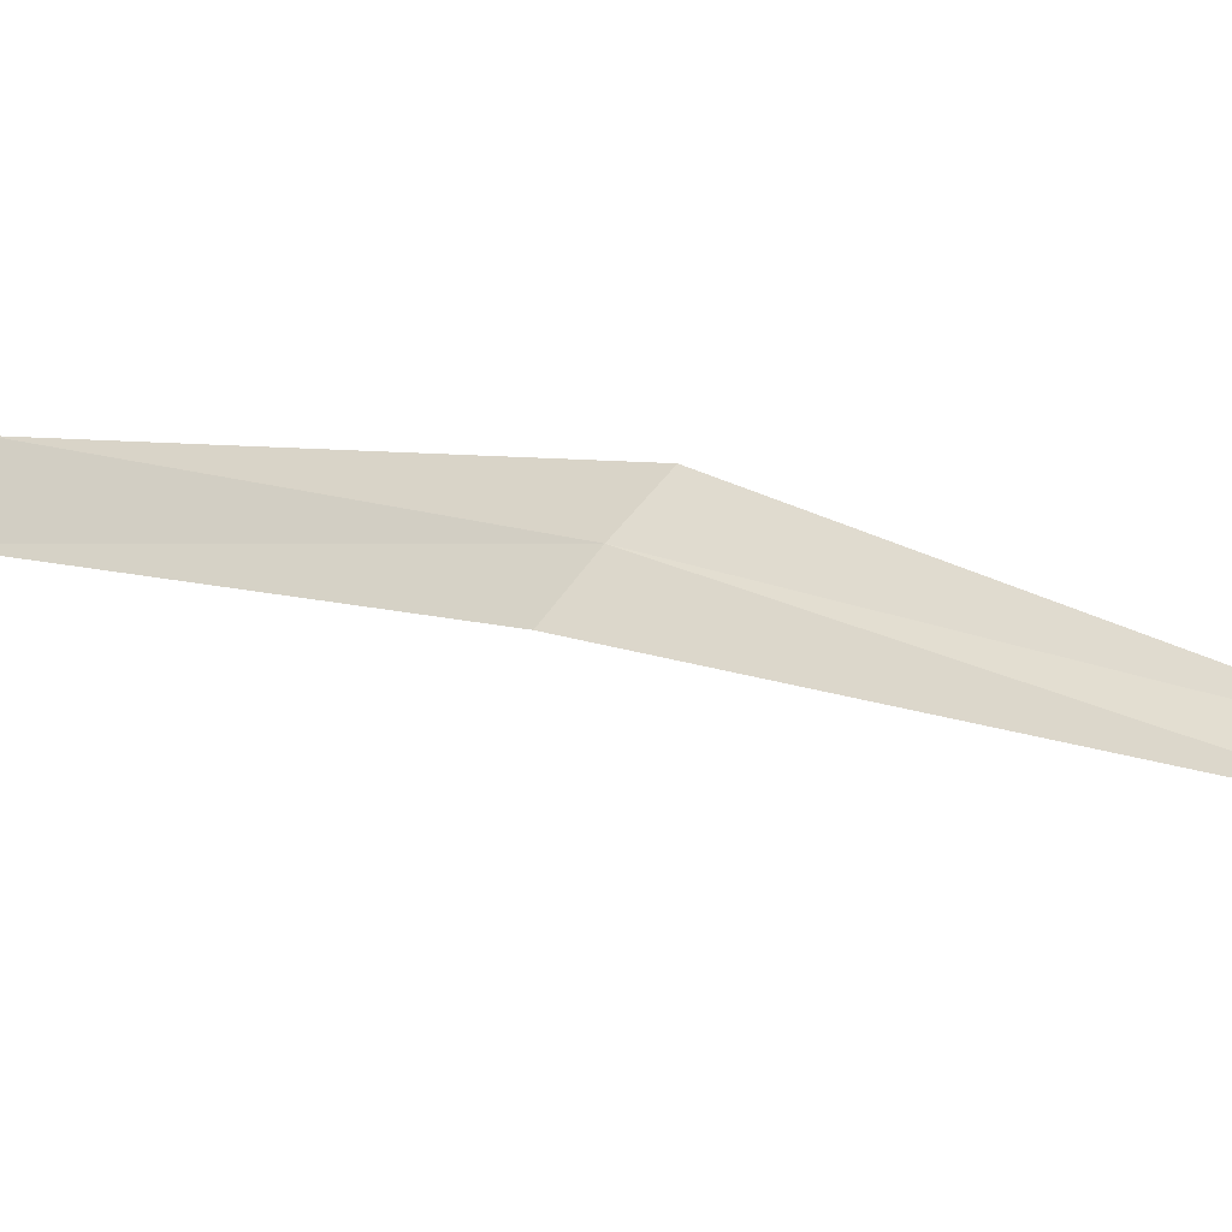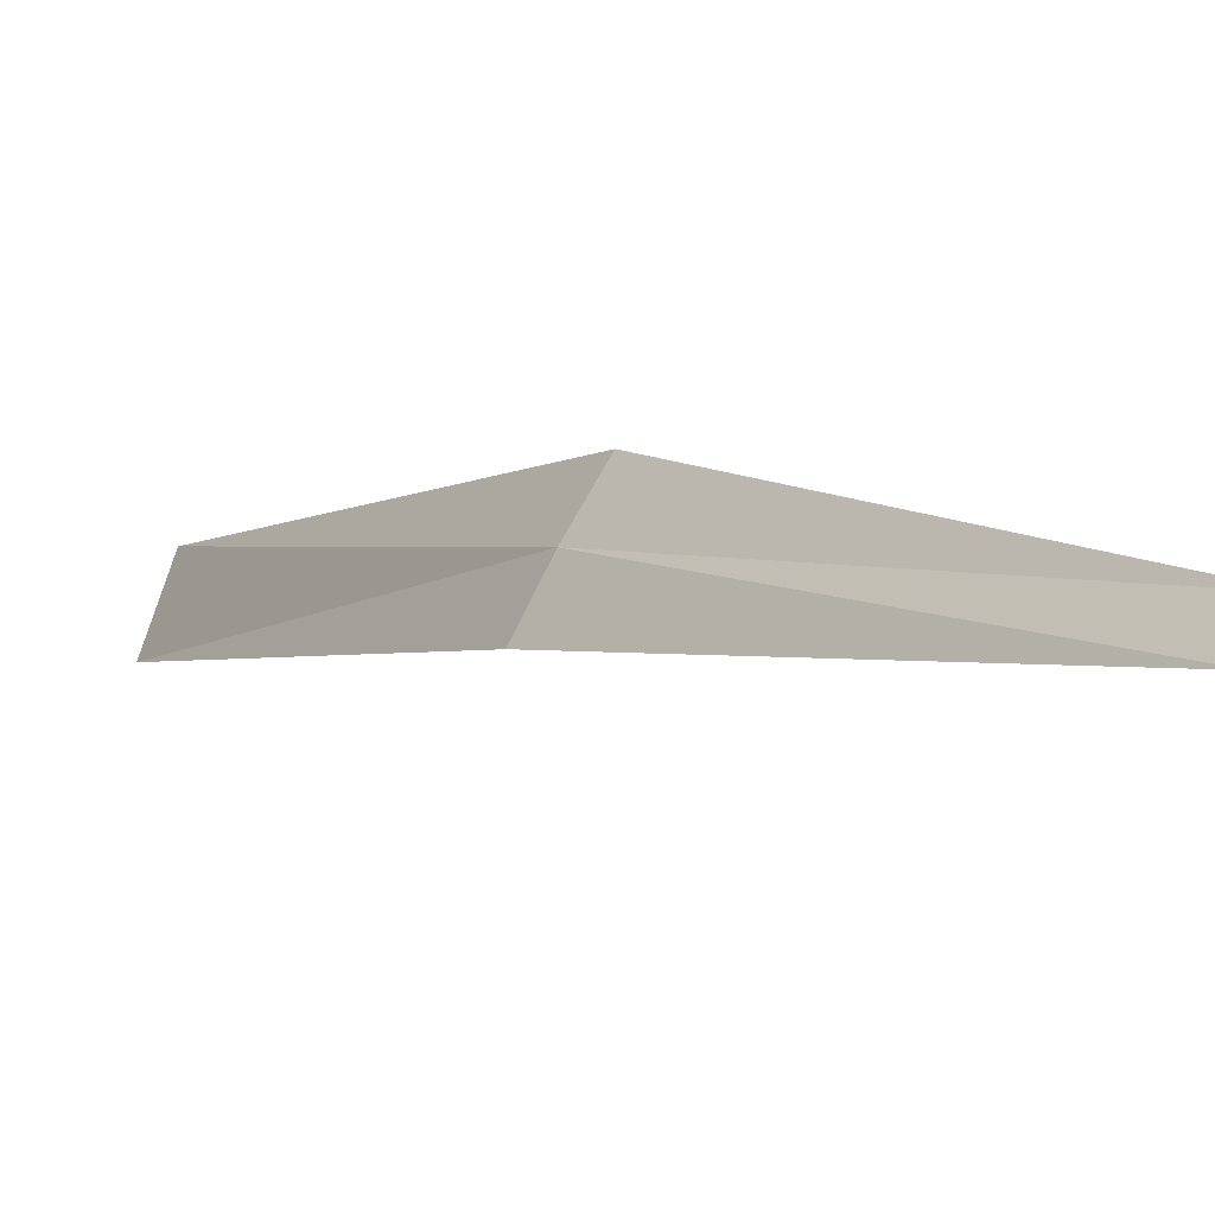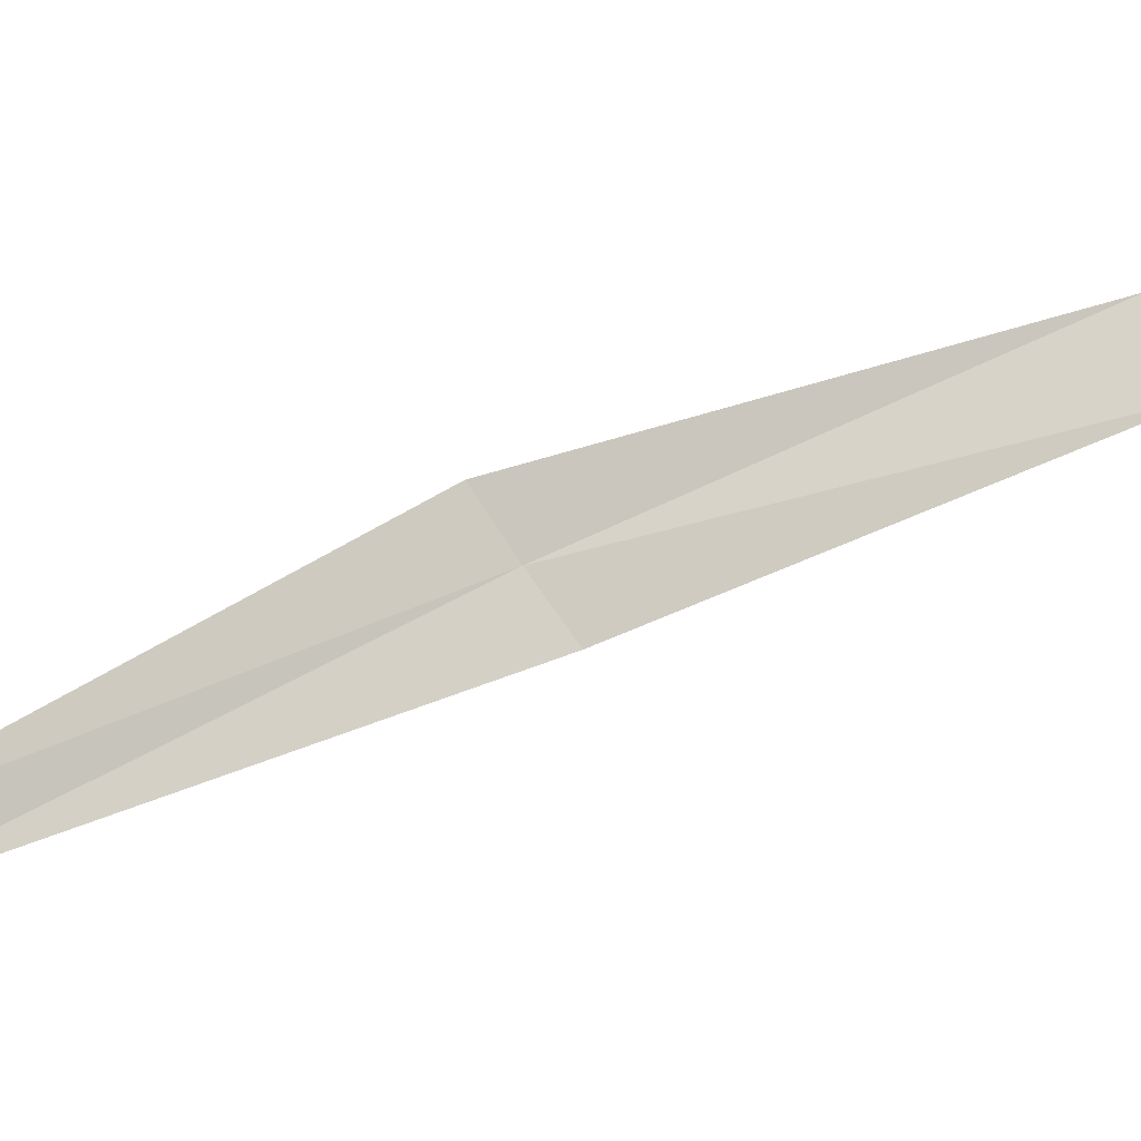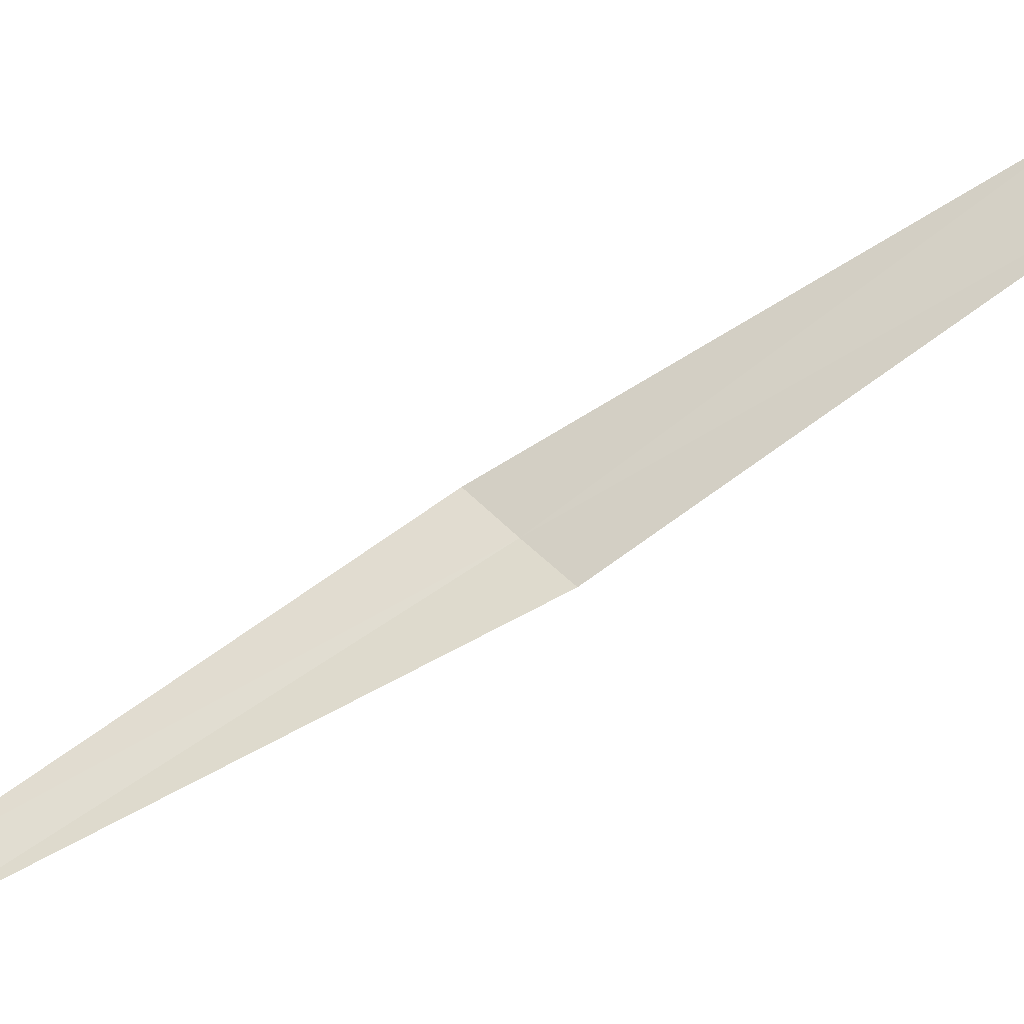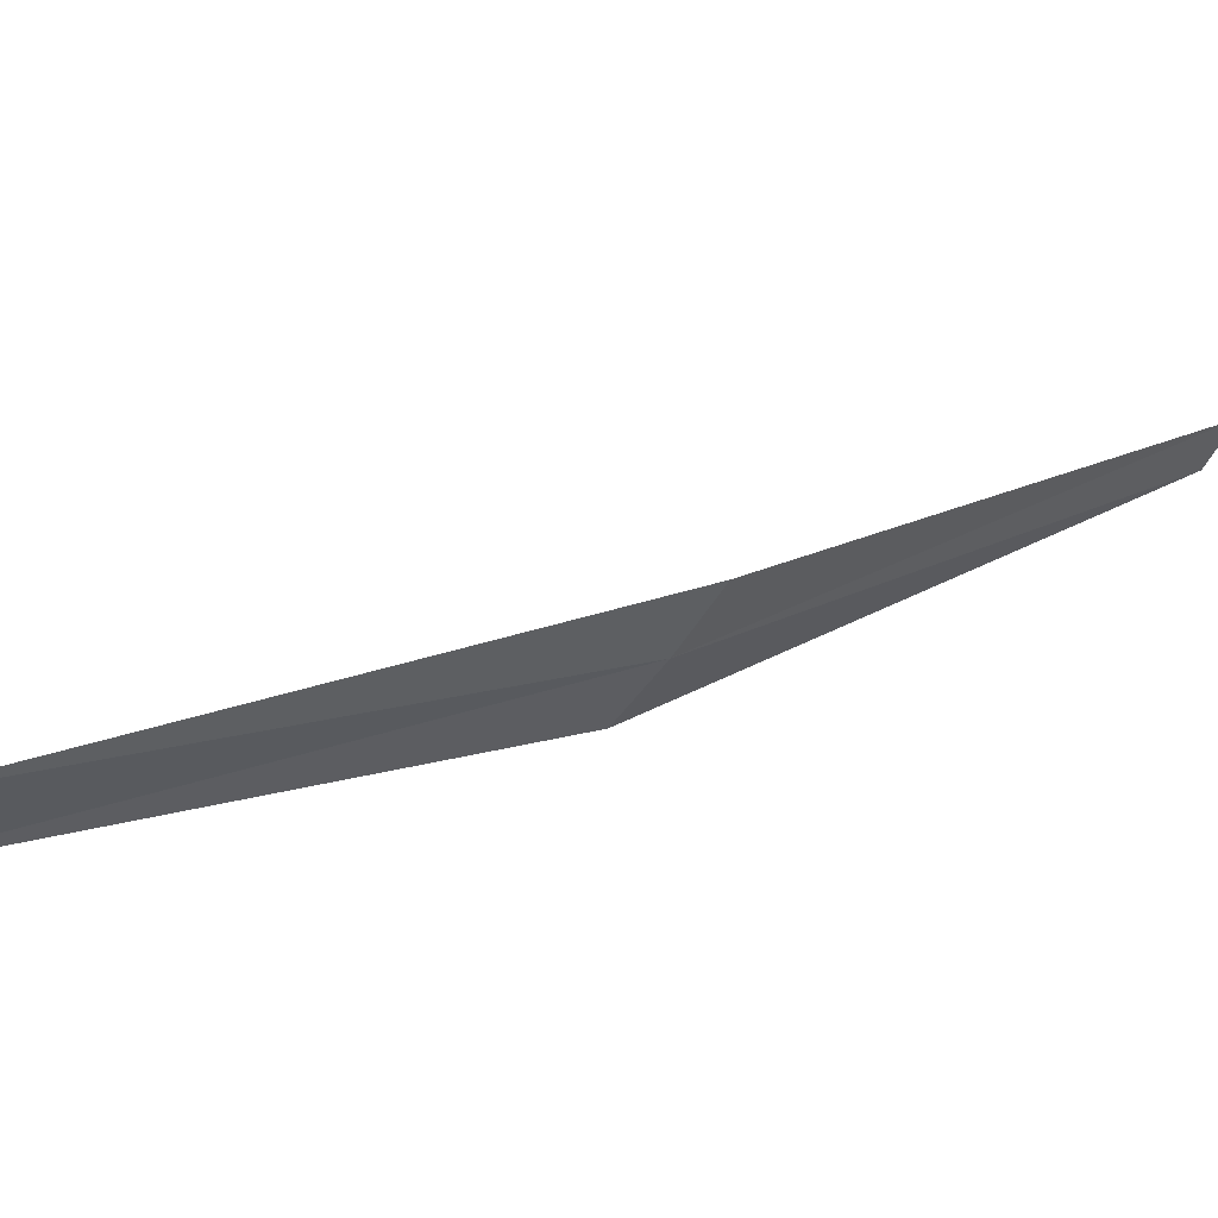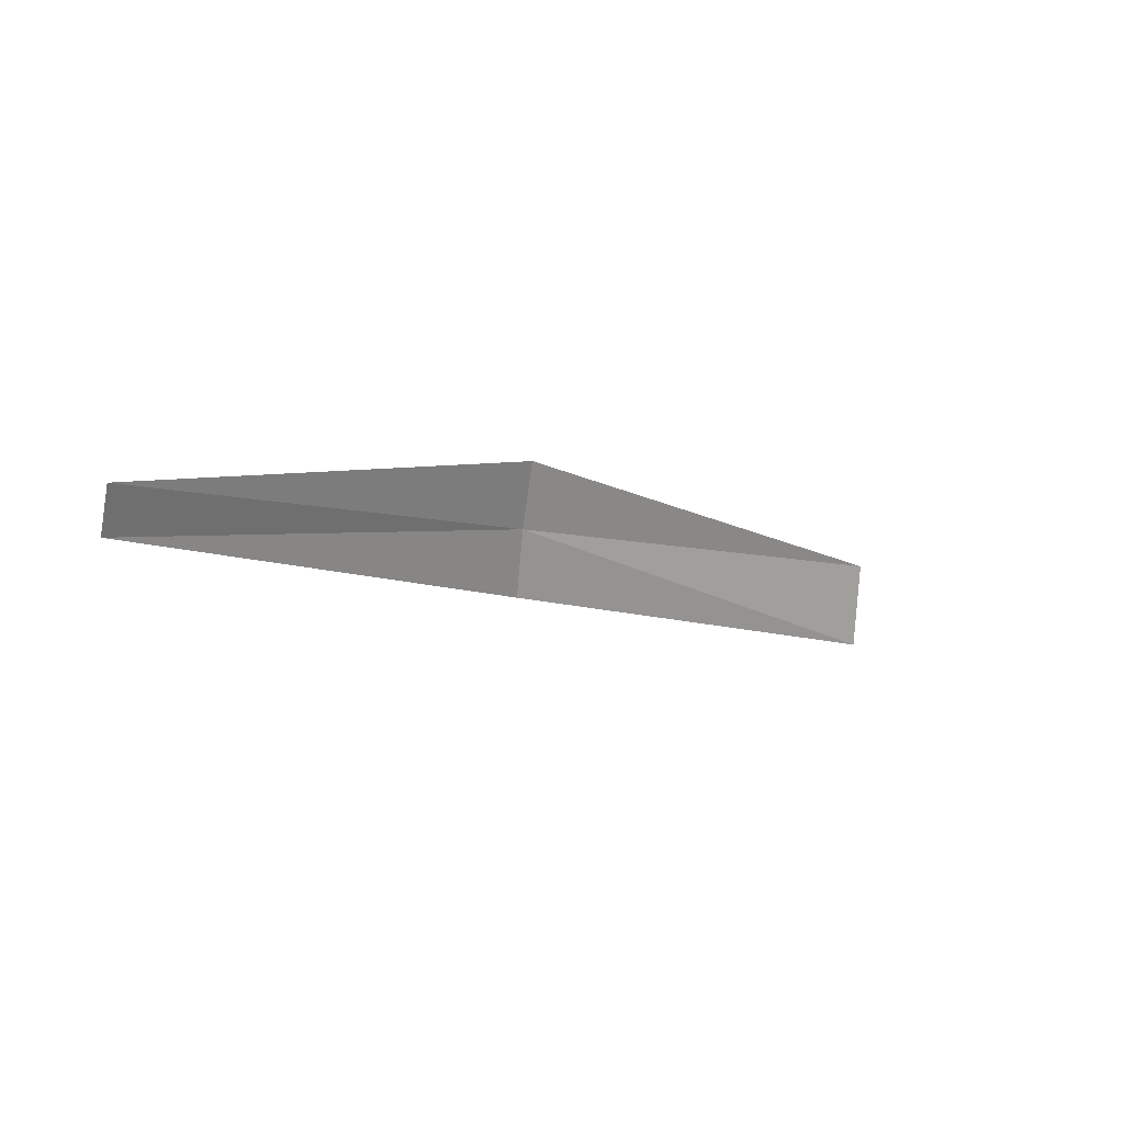
<metadata>
{"format":"obj","ext":"obj","renderer":"f3d","projection":"perspective","resolution":1024,"background":"white","views":[{"elev":-35.0,"azim":-102.4,"up":"+Y"},{"elev":-31.8,"azim":-75.6,"up":"+Y"},{"elev":-14.7,"azim":34.7,"up":"+Y"},{"elev":-35.5,"azim":76.5,"up":"+Y"},{"elev":65.1,"azim":-152.4,"up":"+Y"},{"elev":73.7,"azim":29.0,"up":"+Z"}]}
</metadata>
<code>
v -3.081 3.41 0.02301
v -3.074 3.414 0.01464
v -3.08 3.409 0.02222
v -3.075 3.415 0.01546
v -3.081 3.411 0.02384
v -3.085 3.406 0.03211
v -3.085 3.405 0.03148
f 1 2 3
f 1 4 2
f 1 6 5
f 1 3 7
f 1 5 4
f 1 7 6

</code>
